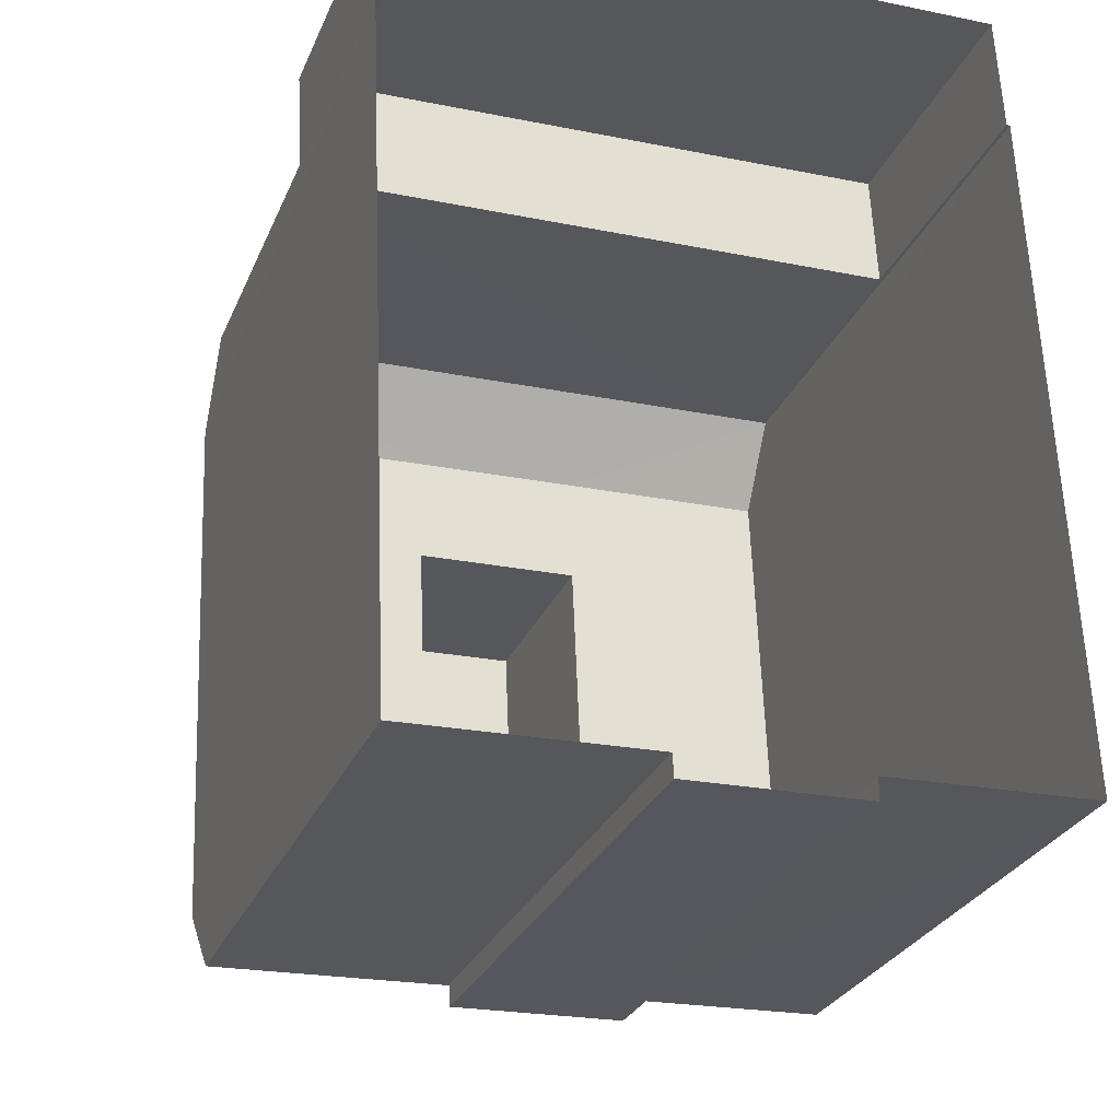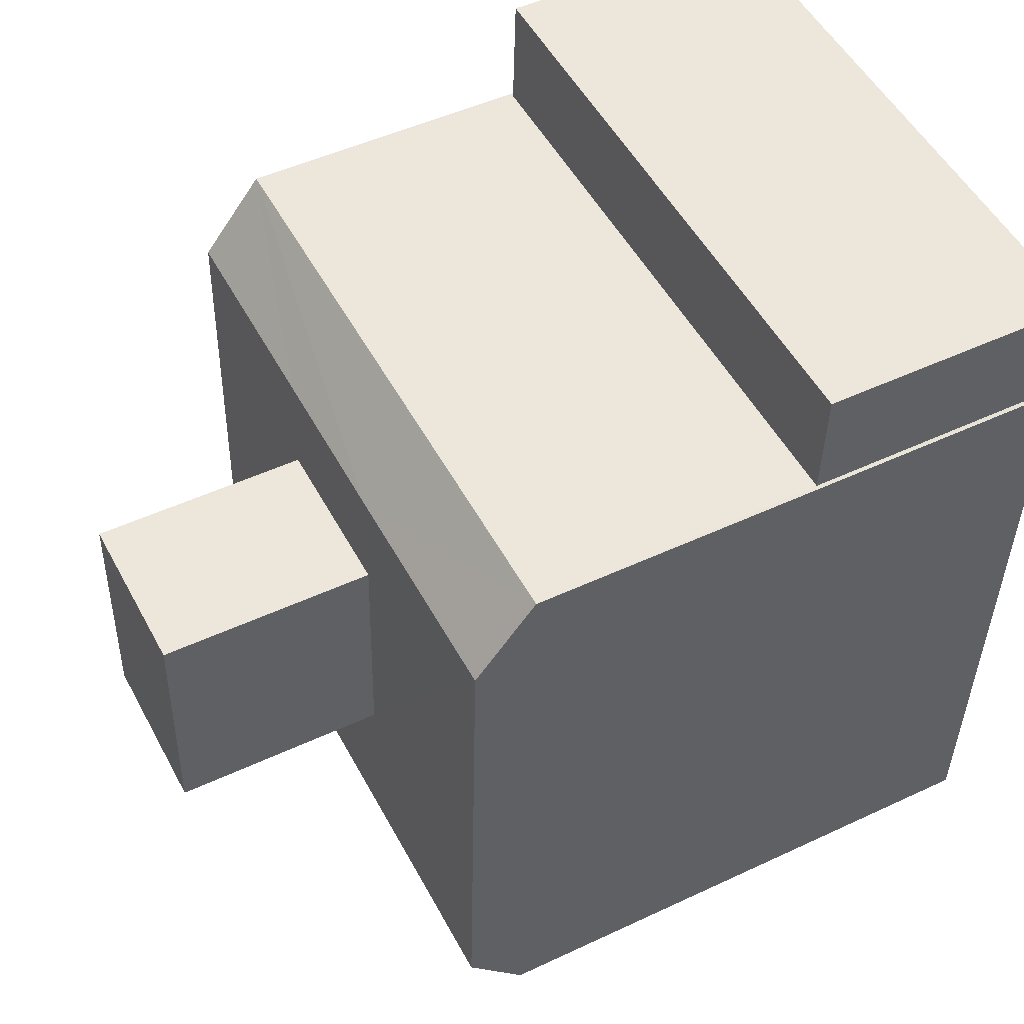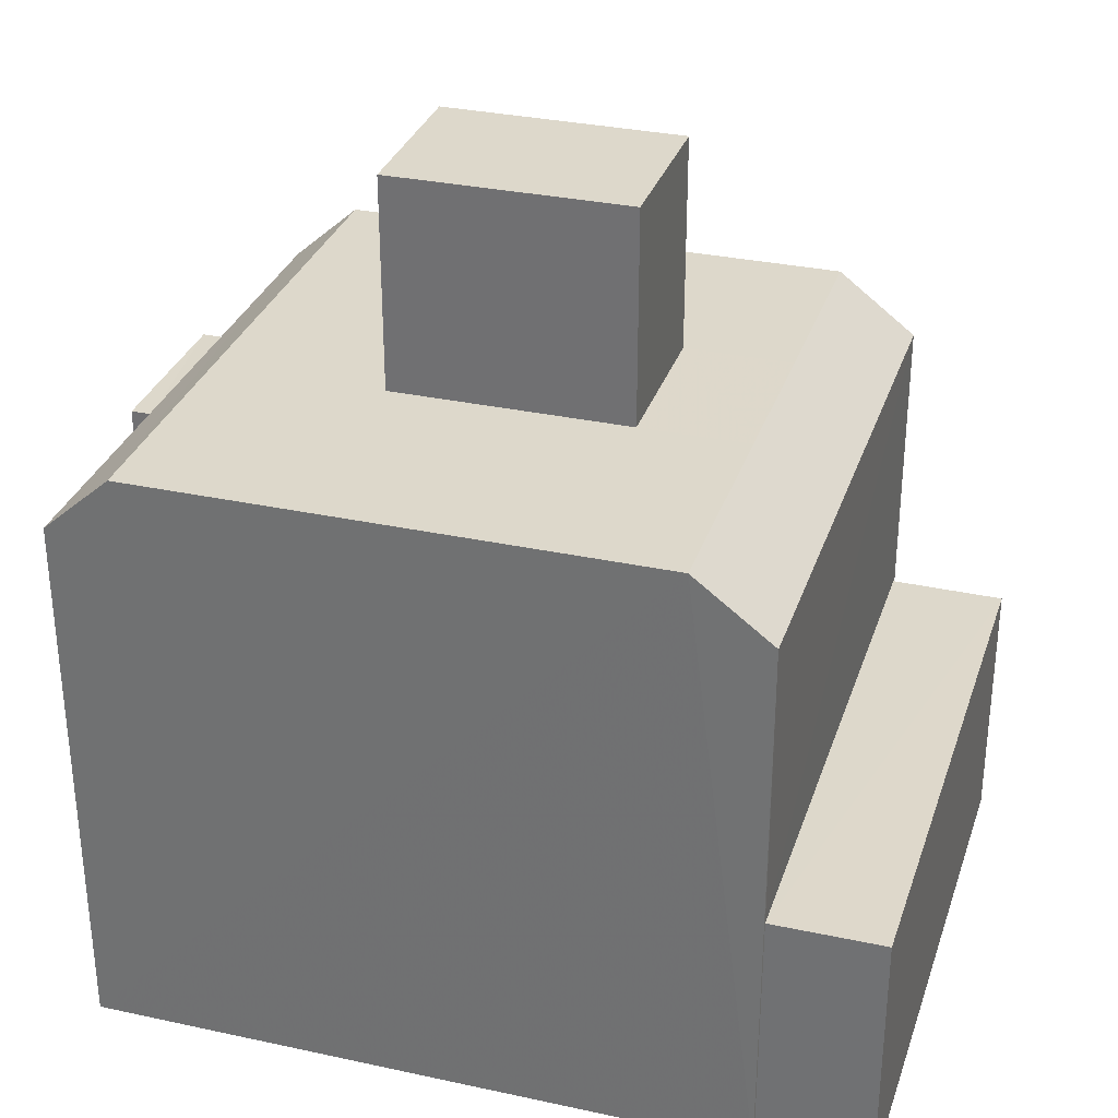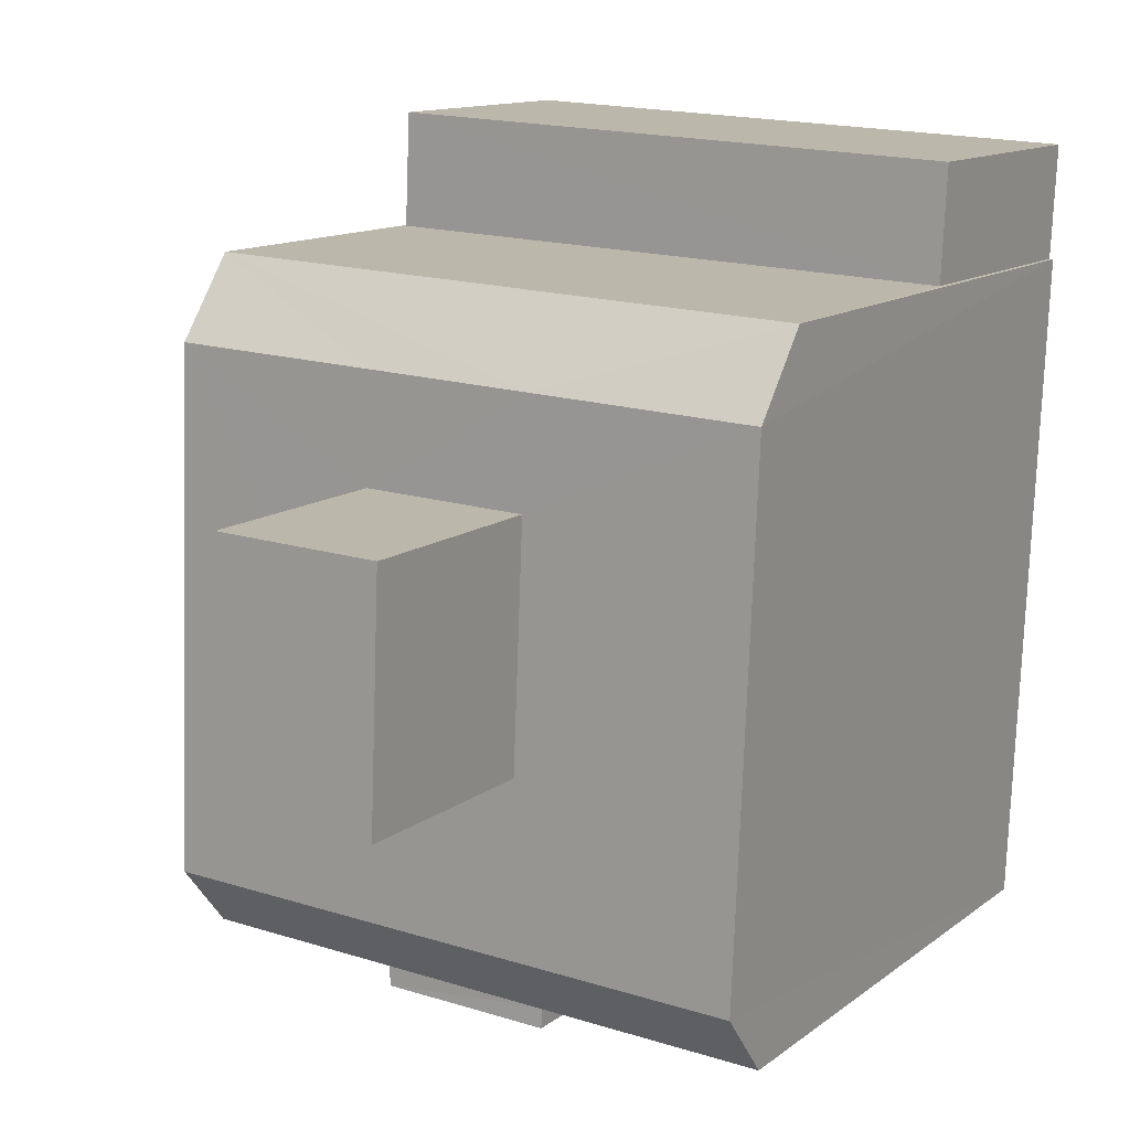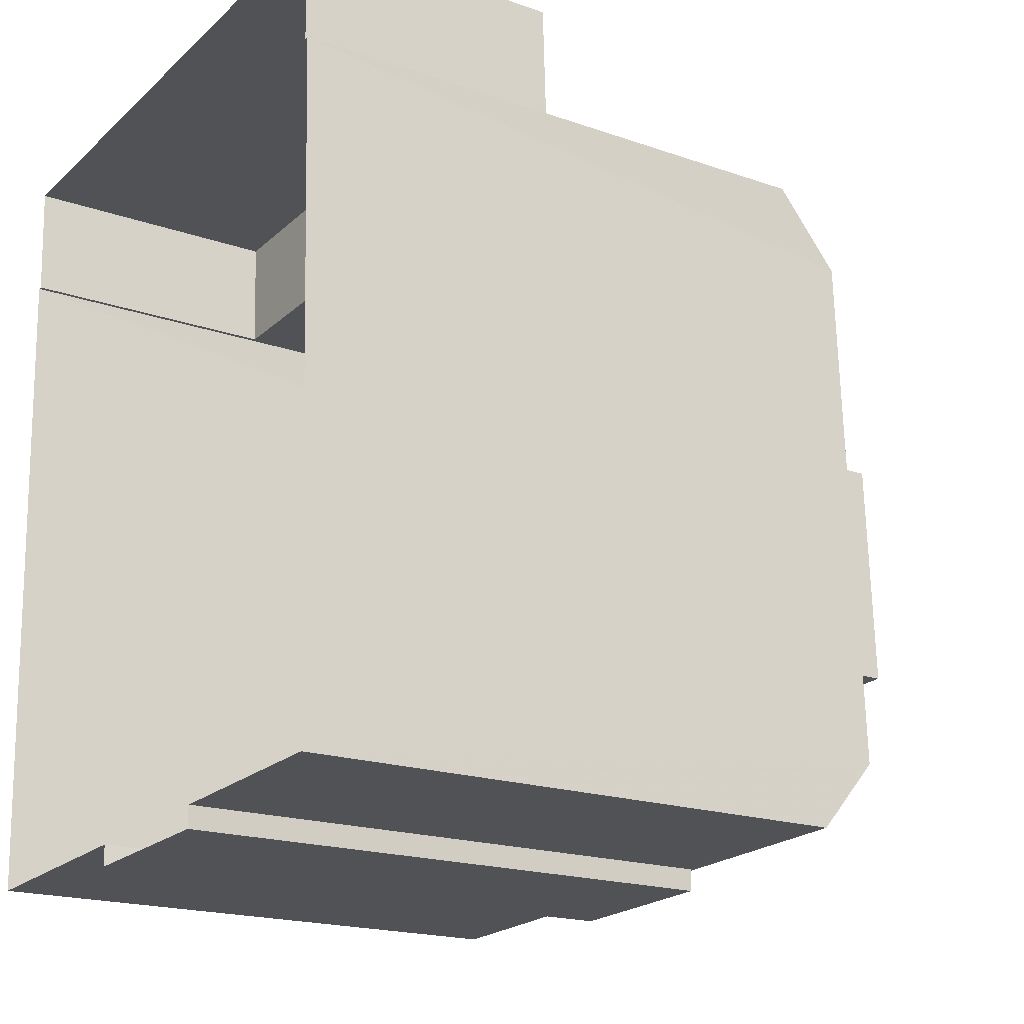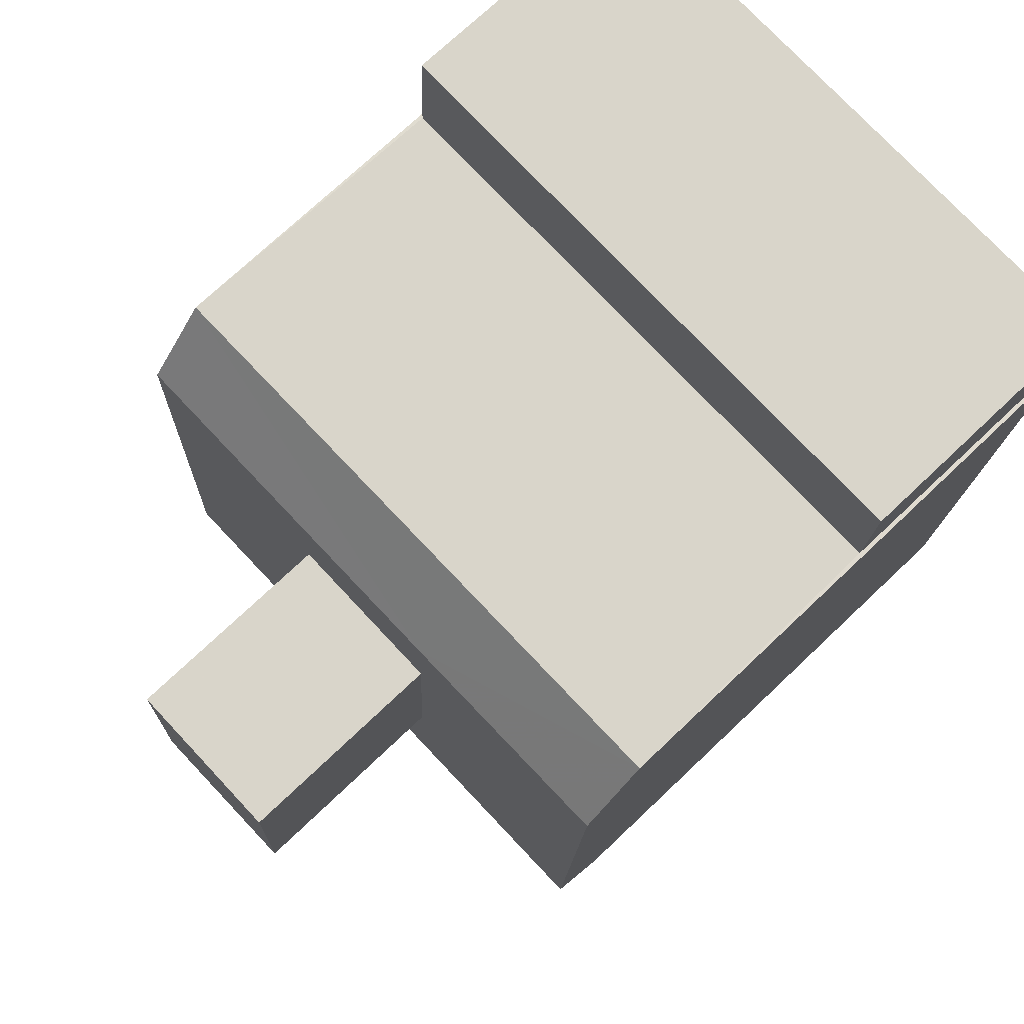
<metadata>
{"format":"obj","ext":"obj","renderer":"f3d","projection":"perspective","resolution":1024,"background":"white","views":[{"elev":-28.5,"azim":160.2,"up":"+Y"},{"elev":48.7,"azim":62.4,"up":"+Y"},{"elev":31.4,"azim":104.8,"up":"+Z"},{"elev":12.9,"azim":31.8,"up":"+Y"},{"elev":-18.9,"azim":-123.6,"up":"+Y"},{"elev":73.1,"azim":46.5,"up":"+Y"}]}
</metadata>
<code>
v -3.719e+05 -1.043e+05 30.37
v -3.719e+05 -1.043e+05 30.37
v -3.719e+05 -1.043e+05 30.37
v -3.719e+05 -1.043e+05 30.37
v -3.719e+05 -1.043e+05 30.37
v -3.719e+05 -1.043e+05 30.37
v -3.719e+05 -1.043e+05 30.37
v -3.719e+05 -1.043e+05 30.37
v -3.719e+05 -1.043e+05 30.37
v -3.719e+05 -1.043e+05 30.37
v -3.719e+05 -1.043e+05 30.37
v -3.719e+05 -1.043e+05 30.37
v -3.719e+05 -1.043e+05 44.03
v -3.719e+05 -1.043e+05 44.03
v -3.719e+05 -1.043e+05 44.03
v -3.719e+05 -1.043e+05 44.03
v -3.719e+05 -1.043e+05 50.91
v -3.719e+05 -1.043e+05 50.91
v -3.719e+05 -1.043e+05 50.91
v -3.719e+05 -1.043e+05 50.91
v -3.719e+05 -1.043e+05 45.59
v -3.719e+05 -1.043e+05 45.59
v -3.719e+05 -1.043e+05 45.59
v -3.719e+05 -1.043e+05 45.59
v -3.719e+05 -1.043e+05 45.59
v -3.719e+05 -1.043e+05 45.59
v -3.719e+05 -1.043e+05 45.59
v -3.719e+05 -1.043e+05 45.59
v -3.719e+05 -1.043e+05 45.59
v -3.719e+05 -1.043e+05 45.59
v -3.719e+05 -1.043e+05 44.11
v -3.719e+05 -1.043e+05 44.11
v -3.719e+05 -1.043e+05 44.11
v -3.719e+05 -1.043e+05 44.11
v -3.719e+05 -1.043e+05 36.91
v -3.719e+05 -1.043e+05 36.91
v -3.719e+05 -1.043e+05 36.91
v -3.719e+05 -1.043e+05 36.91
f 1 2 3
f 3 2 4
f 5 6 4
f 7 2 8
f 7 8 9
f 10 11 7
f 5 4 11
f 10 7 12
f 4 2 11
f 11 2 7
f 13 14 15
f 13 16 14
f 17 18 19
f 17 20 18
f 21 22 23
f 24 21 23
f 25 26 24
f 27 28 26
f 22 29 30
f 27 29 28
f 23 22 30
f 25 24 23
f 27 26 25
f 27 30 29
f 26 28 31
f 31 29 32
f 29 22 32
f 31 28 29
f 33 34 21
f 24 33 21
f 35 36 37
f 38 35 37
f 31 1 26
f 1 3 26
f 26 3 24
f 3 33 24
f 7 9 36
f 35 7 36
f 4 6 14
f 16 4 14
f 11 15 5
f 11 13 15
f 27 20 17
f 30 27 17
f 25 19 18
f 25 23 19
f 34 10 21
f 10 12 22
f 21 10 22
f 12 32 22
f 36 9 8
f 37 36 8
f 30 17 19
f 23 30 19
f 15 6 5
f 15 14 6
f 2 1 38
f 1 31 38
f 7 35 12
f 35 31 32
f 38 31 35
f 12 35 32
f 2 37 8
f 2 38 37
f 11 10 13
f 10 34 13
f 4 16 3
f 13 34 33
f 16 13 33
f 3 16 33
f 27 18 20
f 27 25 18

</code>
